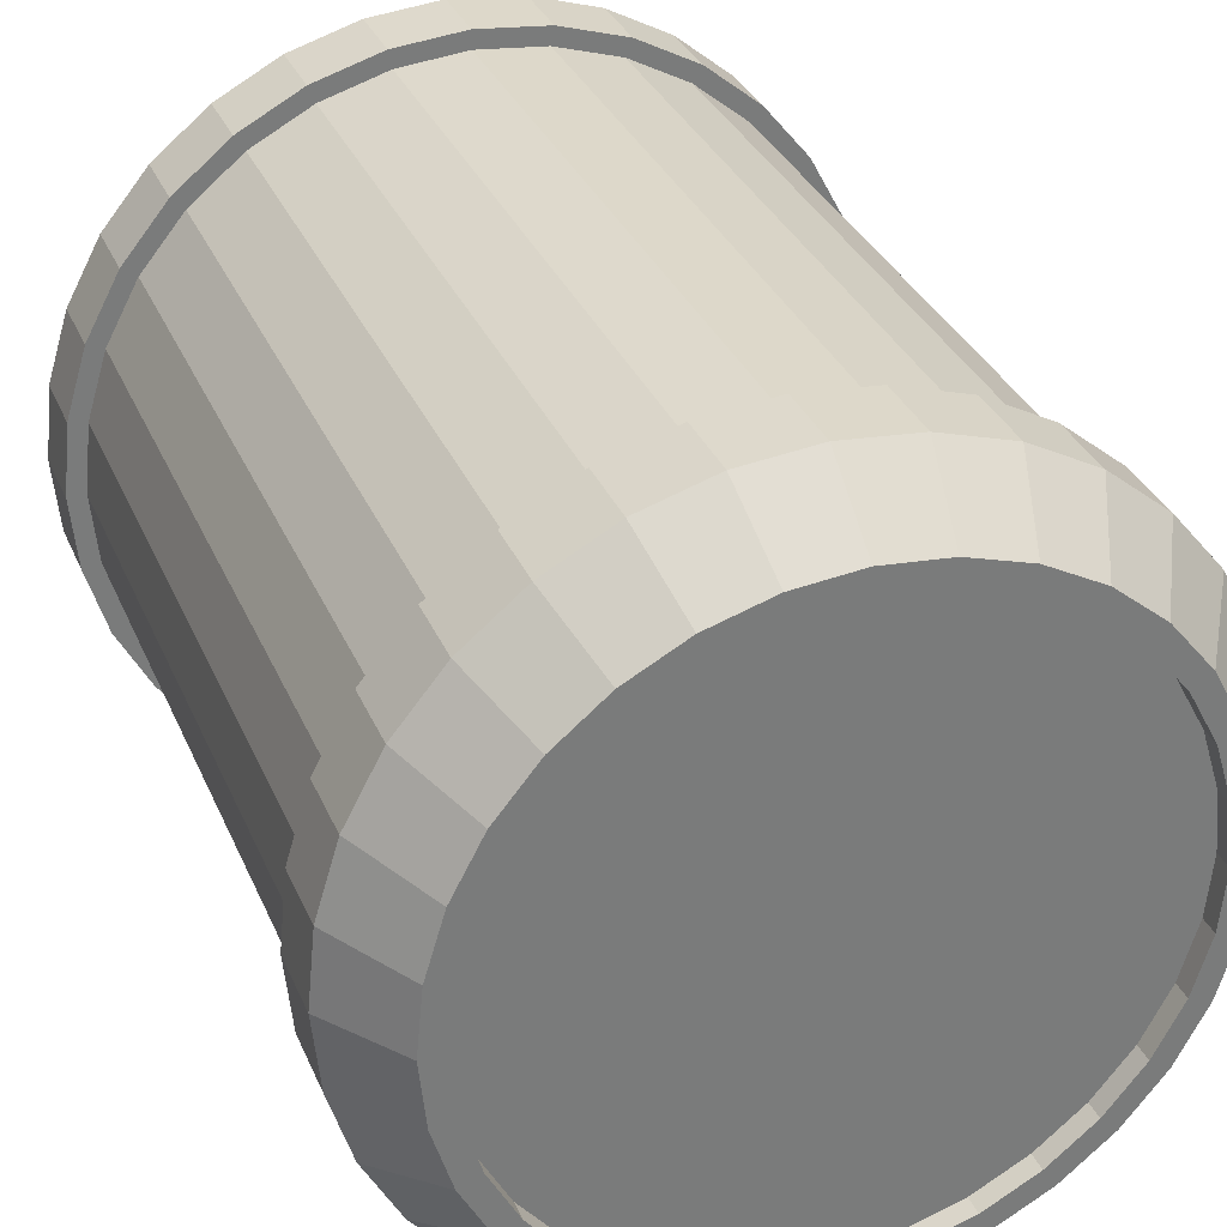
<metadata>
{"format":"obj","ext":"obj","renderer":"f3d","projection":"perspective","resolution":1024,"background":"white","views":[{"elev":32.3,"azim":-20.5,"up":"+Z"}]}
</metadata>
<code>
v -0 0.1889 -0.1033
v 0.02014 0.1889 -0.1013
v 0.03952 0.1889 -0.0954
v 0.05737 0.1889 -0.08586
v 0.07301 0.1889 -0.07301
v 0.08586 0.1889 -0.05737
v 0.0954 0.1889 -0.03952
v 0.1013 0.1889 -0.02014
v 0.1033 0.1889 0
v 0.1013 0.1889 0.02014
v 0.0954 0.1889 0.03952
v 0.08586 0.1889 0.05737
v 0.07301 0.1889 0.07301
v 0.05737 0.1889 0.08586
v 0.03952 0.1889 0.0954
v 0.02014 0.1889 0.1013
v -0 0.1889 0.1033
v -0.02014 0.1889 0.1013
v -0.03952 0.1889 0.0954
v -0.05737 0.1889 0.08586
v -0.07301 0.1889 0.07301
v -0.08586 0.1889 0.05737
v -0.0954 0.1889 0.03952
v -0.1013 0.1889 0.02014
v -0.1033 0.1889 -0
v -0.1013 0.1889 -0.02014
v -0.0954 0.1889 -0.03952
v -0.08586 0.1889 -0.05737
v -0.07301 0.1889 -0.07301
v -0.05737 0.1889 -0.08586
v -0.03952 0.1889 -0.0954
v -0.02014 0.1889 -0.1013
v -0 0.1889 -0.1086
v 0.02118 0.1889 -0.1065
v 0.04155 0.1889 -0.1003
v 0.06033 0.1889 -0.09029
v 0.07678 0.1889 -0.07678
v 0.09029 0.1889 -0.06033
v 0.1003 0.1889 -0.04155
v 0.1065 0.1889 -0.02118
v 0.1086 0.1889 0
v 0.1065 0.1889 0.02118
v 0.1003 0.1889 0.04155
v 0.09029 0.1889 0.06033
v 0.07678 0.1889 0.07678
v 0.06033 0.1889 0.09029
v 0.04155 0.1889 0.1003
v 0.02118 0.1889 0.1065
v -0 0.1889 0.1086
v -0.02118 0.1889 0.1065
v -0.04155 0.1889 0.1003
v -0.06033 0.1889 0.09029
v -0.07678 0.1889 0.07678
v -0.09029 0.1889 0.06033
v -0.1003 0.1889 0.04155
v -0.1065 0.1889 0.02118
v -0.1086 0.1889 -0
v -0.1065 0.1889 -0.02118
v -0.1003 0.1889 -0.04155
v -0.09029 0.1889 -0.06033
v -0.07678 0.1889 -0.07678
v -0.06033 0.1889 -0.09029
v -0.04155 0.1889 -0.1003
v -0.02118 0.1889 -0.1065
v -0 0.2091 -0.1086
v 0.02118 0.2091 -0.1065
v 0.04155 0.2091 -0.1003
v 0.06033 0.2091 -0.09029
v 0.07678 0.2091 -0.07678
v 0.09029 0.2091 -0.06033
v 0.1003 0.2091 -0.04155
v 0.1065 0.2091 -0.02118
v 0.1086 0.2091 0
v 0.1065 0.2091 0.02118
v 0.1003 0.2091 0.04155
v 0.09029 0.2091 0.06033
v 0.07678 0.2091 0.07678
v 0.06033 0.2091 0.09029
v 0.04155 0.2091 0.1003
v 0.02118 0.2091 0.1065
v -0 0.2091 0.1086
v -0.02118 0.2091 0.1065
v -0.04155 0.2091 0.1003
v -0.06033 0.2091 0.09029
v -0.07678 0.2091 0.07678
v -0.09029 0.2091 0.06033
v -0.1003 0.2091 0.04155
v -0.1065 0.2091 0.02118
v -0.1086 0.2091 -0
v -0.1065 0.2091 -0.02118
v -0.1003 0.2091 -0.04155
v -0.09029 0.2091 -0.06033
v -0.07678 0.2091 -0.07678
v -0.06033 0.2091 -0.09029
v -0.04155 0.2091 -0.1003
v -0.02118 0.2091 -0.1065
v -0 0.2306 -0.09295
v 0.01813 0.2306 -0.09116
v 0.03557 0.2306 -0.08587
v 0.05164 0.2306 -0.07729
v 0.06573 0.2306 -0.06573
v 0.07729 0.2306 -0.05164
v 0.08587 0.2306 -0.03557
v 0.09116 0.2306 -0.01813
v 0.09295 0.2306 0
v 0.09116 0.2306 0.01813
v 0.08587 0.2306 0.03557
v 0.07729 0.2306 0.05164
v 0.06573 0.2306 0.06573
v 0.05164 0.2306 0.07729
v 0.03557 0.2306 0.08587
v 0.01813 0.2306 0.09116
v -0 0.2306 0.09295
v -0.01813 0.2306 0.09116
v -0.03557 0.2306 0.08587
v -0.05164 0.2306 0.07729
v -0.06573 0.2306 0.06573
v -0.07729 0.2306 0.05164
v -0.08587 0.2306 0.03557
v -0.09116 0.2306 0.01813
v -0.09295 0.2306 -0
v -0.09116 0.2306 -0.01813
v -0.08587 0.2306 -0.03557
v -0.07729 0.2306 -0.05164
v -0.06573 0.2306 -0.06573
v -0.05164 0.2306 -0.07729
v -0.03557 0.2306 -0.08587
v -0.01813 0.2306 -0.09116
v -0 0.2306 -0.08631
v 0.01684 0.2306 -0.08465
v 0.03303 0.2306 -0.07974
v 0.04795 0.2306 -0.07176
v 0.06103 0.2306 -0.06103
v 0.07176 0.2306 -0.04795
v 0.07974 0.2306 -0.03303
v 0.08465 0.2306 -0.01684
v 0.08631 0.2306 0
v 0.08465 0.2306 0.01684
v 0.07974 0.2306 0.03303
v 0.07176 0.2306 0.04795
v 0.06103 0.2306 0.06103
v 0.04795 0.2306 0.07176
v 0.03303 0.2306 0.07974
v 0.01684 0.2306 0.08465
v -0 0.2306 0.08631
v -0.01684 0.2306 0.08465
v -0.03303 0.2306 0.07974
v -0.04795 0.2306 0.07176
v -0.06103 0.2306 0.06103
v -0.07176 0.2306 0.04795
v -0.07974 0.2306 0.03303
v -0.08465 0.2306 0.01684
v -0.08631 0.2306 -0
v -0.08465 0.2306 -0.01684
v -0.07974 0.2306 -0.03303
v -0.07176 0.2306 -0.04795
v -0.06103 0.2306 -0.06103
v -0.04795 0.2306 -0.07176
v -0.03303 0.2306 -0.07974
v -0.01684 0.2306 -0.08465
v -0 0.2248 -0.08631
v 0.01684 0.2248 -0.08465
v 0.03303 0.2248 -0.07974
v 0.04795 0.2248 -0.07176
v 0.06103 0.2248 -0.06103
v 0.07176 0.2248 -0.04795
v 0.07974 0.2248 -0.03303
v 0.08465 0.2248 -0.01684
v 0.08631 0.2248 0
v 0.08465 0.2248 0.01684
v 0.07974 0.2248 0.03303
v 0.07176 0.2248 0.04795
v 0.06103 0.2248 0.06103
v 0.04795 0.2248 0.07176
v 0.03303 0.2248 0.07974
v 0.01684 0.2248 0.08465
v -0 0.2248 0.08631
v -0.01684 0.2248 0.08465
v -0.03303 0.2248 0.07974
v -0.04795 0.2248 0.07176
v -0.06103 0.2248 0.06103
v -0.07176 0.2248 0.04795
v -0.07974 0.2248 0.03303
v -0.08465 0.2248 0.01684
v -0.08631 0.2248 -0
v -0.08465 0.2248 -0.01684
v -0.07974 0.2248 -0.03303
v -0.07176 0.2248 -0.04795
v -0.06103 0.2248 -0.06103
v -0.04795 0.2248 -0.07176
v -0.03303 0.2248 -0.07974
v -0.01684 0.2248 -0.08465
v -0 -0.006222 -0.1033
v 0.02014 -0.006222 -0.1013
v 0.03952 -0.006222 -0.0954
v 0.05737 -0.006222 -0.08586
v 0.07301 -0.006222 -0.07301
v 0.08586 -0.006222 -0.05737
v 0.0954 -0.006222 -0.03952
v 0.1013 -0.006222 -0.02014
v 0.1033 -0.006222 0
v 0.1013 -0.006222 0.02014
v 0.0954 -0.006222 0.03952
v 0.08586 -0.006222 0.05737
v 0.07301 -0.006222 0.07301
v 0.05737 -0.006222 0.08586
v 0.03952 -0.006222 0.0954
v 0.02014 -0.006222 0.1013
v -0 -0.006222 0.1033
v -0.02014 -0.006222 0.1013
v -0.03952 -0.006222 0.0954
v -0.05737 -0.006222 0.08586
v -0.07301 -0.006222 0.07301
v -0.08586 -0.006222 0.05737
v -0.0954 -0.006222 0.03952
v -0.1013 -0.006222 0.02014
v -0.1033 -0.006222 -0
v -0.1013 -0.006222 -0.02014
v -0.0954 -0.006222 -0.03952
v -0.08586 -0.006222 -0.05737
v -0.07301 -0.006222 -0.07301
v -0.05737 -0.006222 -0.08586
v -0.03952 -0.006222 -0.0954
v -0.02014 -0.006222 -0.1013
v -0 -0.006222 -0.1086
v 0.02118 -0.006222 -0.1065
v 0.04155 -0.006222 -0.1003
v 0.06033 -0.006222 -0.09029
v 0.07678 -0.006222 -0.07678
v 0.09029 -0.006222 -0.06033
v 0.1003 -0.006222 -0.04155
v 0.1065 -0.006222 -0.02118
v 0.1086 -0.006222 0
v 0.1065 -0.006222 0.02118
v 0.1003 -0.006222 0.04155
v 0.09029 -0.006222 0.06033
v 0.07678 -0.006222 0.07678
v 0.06033 -0.006222 0.09029
v 0.04155 -0.006222 0.1003
v 0.02118 -0.006222 0.1065
v -0 -0.006222 0.1086
v -0.02118 -0.006222 0.1065
v -0.04155 -0.006222 0.1003
v -0.06033 -0.006222 0.09029
v -0.07678 -0.006222 0.07678
v -0.09029 -0.006222 0.06033
v -0.1003 -0.006222 0.04155
v -0.1065 -0.006222 0.02118
v -0.1086 -0.006222 -0
v -0.1065 -0.006222 -0.02118
v -0.1003 -0.006222 -0.04155
v -0.09029 -0.006222 -0.06033
v -0.07678 -0.006222 -0.07678
v -0.06033 -0.006222 -0.09029
v -0.04155 -0.006222 -0.1003
v -0.02118 -0.006222 -0.1065
v -0 -0.02645 -0.1086
v 0.02118 -0.02645 -0.1065
v 0.04155 -0.02645 -0.1003
v 0.06033 -0.02645 -0.09029
v 0.07678 -0.02645 -0.07678
v 0.09029 -0.02645 -0.06033
v 0.1003 -0.02645 -0.04155
v 0.1065 -0.02645 -0.02118
v 0.1086 -0.02645 0
v 0.1065 -0.02645 0.02118
v 0.1003 -0.02645 0.04155
v 0.09029 -0.02645 0.06033
v 0.07678 -0.02645 0.07678
v 0.06033 -0.02645 0.09029
v 0.04155 -0.02645 0.1003
v 0.02118 -0.02645 0.1065
v -0 -0.02645 0.1086
v -0.02118 -0.02645 0.1065
v -0.04155 -0.02645 0.1003
v -0.06033 -0.02645 0.09029
v -0.07678 -0.02645 0.07678
v -0.09029 -0.02645 0.06033
v -0.1003 -0.02645 0.04155
v -0.1065 -0.02645 0.02118
v -0.1086 -0.02645 -0
v -0.1065 -0.02645 -0.02118
v -0.1003 -0.02645 -0.04155
v -0.09029 -0.02645 -0.06033
v -0.07678 -0.02645 -0.07678
v -0.06033 -0.02645 -0.09029
v -0.04155 -0.02645 -0.1003
v -0.02118 -0.02645 -0.1065
v -0 -0.04792 -0.09295
v 0.01813 -0.04792 -0.09116
v 0.03557 -0.04792 -0.08587
v 0.05164 -0.04792 -0.07729
v 0.06573 -0.04792 -0.06573
v 0.07729 -0.04792 -0.05164
v 0.08587 -0.04792 -0.03557
v 0.09116 -0.04792 -0.01813
v 0.09295 -0.04792 0
v 0.09116 -0.04792 0.01813
v 0.08587 -0.04792 0.03557
v 0.07729 -0.04792 0.05164
v 0.06573 -0.04792 0.06573
v 0.05164 -0.04792 0.07729
v 0.03557 -0.04792 0.08587
v 0.01813 -0.04792 0.09116
v -0 -0.04792 0.09295
v -0.01813 -0.04792 0.09116
v -0.03557 -0.04792 0.08587
v -0.05164 -0.04792 0.07729
v -0.06573 -0.04792 0.06573
v -0.07729 -0.04792 0.05164
v -0.08587 -0.04792 0.03557
v -0.09116 -0.04792 0.01813
v -0.09295 -0.04792 -0
v -0.09116 -0.04792 -0.01813
v -0.08587 -0.04792 -0.03557
v -0.07729 -0.04792 -0.05164
v -0.06573 -0.04792 -0.06573
v -0.05164 -0.04792 -0.07729
v -0.03557 -0.04792 -0.08587
v -0.01813 -0.04792 -0.09116
v -0 -0.04792 -0.08631
v 0.01684 -0.04792 -0.08465
v 0.03303 -0.04792 -0.07974
v 0.04795 -0.04792 -0.07176
v 0.06103 -0.04792 -0.06103
v 0.07176 -0.04792 -0.04795
v 0.07974 -0.04792 -0.03303
v 0.08465 -0.04792 -0.01684
v 0.08631 -0.04792 0
v 0.08465 -0.04792 0.01684
v 0.07974 -0.04792 0.03303
v 0.07176 -0.04792 0.04795
v 0.06103 -0.04792 0.06103
v 0.04795 -0.04792 0.07176
v 0.03303 -0.04792 0.07974
v 0.01684 -0.04792 0.08465
v -0 -0.04792 0.08631
v -0.01684 -0.04792 0.08465
v -0.03303 -0.04792 0.07974
v -0.04795 -0.04792 0.07176
v -0.06103 -0.04792 0.06103
v -0.07176 -0.04792 0.04795
v -0.07974 -0.04792 0.03303
v -0.08465 -0.04792 0.01684
v -0.08631 -0.04792 -0
v -0.08465 -0.04792 -0.01684
v -0.07974 -0.04792 -0.03303
v -0.07176 -0.04792 -0.04795
v -0.06103 -0.04792 -0.06103
v -0.04795 -0.04792 -0.07176
v -0.03303 -0.04792 -0.07974
v -0.01684 -0.04792 -0.08465
v -0 -0.04216 -0.08631
v 0.01684 -0.04216 -0.08465
v 0.03303 -0.04216 -0.07974
v 0.04795 -0.04216 -0.07176
v 0.06103 -0.04216 -0.06103
v 0.07176 -0.04216 -0.04795
v 0.07974 -0.04216 -0.03303
v 0.08465 -0.04216 -0.01684
v 0.08631 -0.04216 0
v 0.08465 -0.04216 0.01684
v 0.07974 -0.04216 0.03303
v 0.07176 -0.04216 0.04795
v 0.06103 -0.04216 0.06103
v 0.04795 -0.04216 0.07176
v 0.03303 -0.04216 0.07974
v 0.01684 -0.04216 0.08465
v -0 -0.04216 0.08631
v -0.01684 -0.04216 0.08465
v -0.03303 -0.04216 0.07974
v -0.04795 -0.04216 0.07176
v -0.06103 -0.04216 0.06103
v -0.07176 -0.04216 0.04795
v -0.07974 -0.04216 0.03303
v -0.08465 -0.04216 0.01684
v -0.08631 -0.04216 -0
v -0.08465 -0.04216 -0.01684
v -0.07974 -0.04216 -0.03303
v -0.07176 -0.04216 -0.04795
v -0.06103 -0.04216 -0.06103
v -0.04795 -0.04216 -0.07176
v -0.03303 -0.04216 -0.07974
v -0.01684 -0.04216 -0.08465
f 22 54 55
f 58 90 91
f 1 33 34
f 11 43 44
f 32 31 63
f 20 52 53
f 9 41 42
f 29 61 62
f 18 50 51
f 8 7 39
f 27 59 60
f 5 37 38
f 16 48 49
f 26 25 57
f 4 3 35
f 14 46 47
f 23 55 56
f 13 12 44
f 32 64 33
f 21 53 54
f 10 42 43
f 31 30 62
f 20 19 51
f 8 40 41
f 28 60 61
f 17 49 50
f 6 38 39
f 27 26 58
f 4 36 37
f 16 15 47
f 24 56 57
f 2 34 35
f 13 45 46
f 92 124 125
f 36 68 69
f 47 79 80
f 56 88 89
f 34 66 67
f 45 77 78
f 54 86 87
f 43 75 76
f 63 95 96
f 52 84 85
f 41 73 74
f 61 93 94
f 50 82 83
f 39 71 72
f 59 91 92
f 37 69 70
f 48 80 81
f 57 89 90
f 35 67 68
f 46 78 79
f 55 87 88
f 33 65 66
f 44 76 77
f 64 96 65
f 53 85 86
f 42 74 75
f 62 94 95
f 51 83 84
f 40 72 73
f 60 92 93
f 49 81 82
f 38 70 71
f 126 158 159
f 81 113 114
f 71 70 102
f 90 122 123
f 69 68 100
f 79 111 112
f 89 88 120
f 66 98 99
f 78 77 109
f 86 118 119
f 76 75 107
f 95 127 128
f 84 116 117
f 73 105 106
f 93 125 126
f 82 114 115
f 71 103 104
f 91 123 124
f 69 101 102
f 80 112 113
f 90 89 121
f 67 99 100
f 79 78 110
f 87 119 120
f 66 65 97
f 76 108 109
f 65 96 128
f 85 117 118
f 75 74 106
f 94 126 127
f 83 115 116
f 73 72 104
f 160 192 161
f 115 147 148
f 105 104 136
f 124 156 157
f 113 145 146
f 103 102 134
f 122 154 155
f 101 100 132
f 112 111 143
f 120 152 153
f 99 98 130
f 110 109 141
f 118 150 151
f 107 139 140
f 127 159 160
f 116 148 149
f 106 105 137
f 126 125 157
f 114 146 147
f 103 135 136
f 123 155 156
f 101 133 134
f 112 144 145
f 122 121 153
f 100 99 131
f 110 142 143
f 119 151 152
f 98 97 129
f 109 108 140
f 97 128 160
f 118 117 149
f 107 106 138
f 161 183 175
f 149 181 182
f 138 170 171
f 158 190 191
f 147 179 180
f 136 168 169
f 156 188 189
f 145 177 178
f 134 166 167
f 154 186 187
f 132 164 165
f 143 175 176
f 152 184 185
f 130 162 163
f 141 173 174
f 150 182 183
f 139 171 172
f 159 191 192
f 148 180 181
f 137 169 170
f 157 189 190
f 146 178 179
f 135 167 168
f 155 187 188
f 133 165 166
f 144 176 177
f 153 185 186
f 131 163 164
f 142 174 175
f 151 183 184
f 129 161 162
f 140 172 173
f 215 247 246
f 283 282 250
f 226 225 193
f 236 235 203
f 224 256 255
f 245 244 212
f 234 233 201
f 254 253 221
f 243 242 210
f 200 232 231
f 252 251 219
f 230 229 197
f 241 240 208
f 218 250 249
f 228 227 195
f 239 238 206
f 248 247 215
f 205 237 236
f 225 256 224
f 246 245 213
f 235 234 202
f 223 255 254
f 244 243 211
f 233 232 200
f 253 252 220
f 242 241 209
f 231 230 198
f 219 251 250
f 229 228 196
f 208 240 239
f 249 248 216
f 227 226 194
f 238 237 205
f 317 316 284
f 261 260 228
f 272 271 239
f 281 280 248
f 259 258 226
f 270 269 237
f 279 278 246
f 268 267 235
f 288 287 255
f 277 276 244
f 266 265 233
f 286 285 253
f 275 274 242
f 264 263 231
f 284 283 251
f 262 261 229
f 273 272 240
f 250 282 281
f 260 259 227
f 271 270 238
f 280 279 247
f 258 257 225
f 269 268 236
f 257 288 256
f 278 277 245
f 267 266 234
f 287 286 254
f 276 275 243
f 265 264 232
f 285 284 252
f 274 273 241
f 263 262 230
f 351 350 318
f 274 306 305
f 263 295 294
f 315 314 282
f 261 293 292
f 304 303 271
f 313 312 280
f 259 291 290
f 270 302 301
f 311 310 278
f 300 299 267
f 320 319 287
f 309 308 276
f 266 298 297
f 286 318 317
f 275 307 306
f 296 295 263
f 316 315 283
f 262 294 293
f 305 304 272
f 282 314 313
f 260 292 291
f 303 302 270
f 312 311 279
f 258 290 289
f 269 301 300
f 289 320 288
f 310 309 277
f 267 299 298
f 319 318 286
f 276 308 307
f 265 297 296
f 353 384 352
f 340 339 307
f 297 329 328
f 349 348 316
f 338 337 305
f 295 327 326
f 347 346 314
f 293 325 324
f 304 336 335
f 345 344 312
f 291 323 322
f 302 334 333
f 343 342 310
f 300 332 331
f 352 351 319
f 341 340 308
f 298 330 329
f 318 350 349
f 339 338 306
f 328 327 295
f 348 347 315
f 326 325 293
f 337 336 304
f 314 346 345
f 292 324 323
f 335 334 302
f 344 343 311
f 290 322 321
f 301 333 332
f 289 321 352
f 310 342 341
f 299 331 330
f 353 361 369
f 374 373 341
f 363 362 330
f 383 382 350
f 372 371 339
f 361 360 328
f 381 380 348
f 370 369 337
f 359 358 326
f 379 378 346
f 357 356 324
f 368 367 335
f 377 376 344
f 355 354 322
f 366 365 333
f 375 374 342
f 364 363 331
f 384 383 351
f 373 372 340
f 362 361 329
f 382 381 349
f 371 370 338
f 360 359 327
f 380 379 347
f 358 357 325
f 369 368 336
f 378 377 345
f 356 355 323
f 367 366 334
f 376 375 343
f 354 353 321
f 365 364 332
f 2 194 193
f 2 3 195
f 3 4 196
f 196 4 5
f 5 6 198
f 6 7 199
f 7 8 200
f 8 9 201
f 9 10 202
f 10 11 203
f 11 12 204
f 12 13 205
f 13 14 206
f 14 15 207
f 15 16 208
f 16 17 209
f 17 18 210
f 18 19 211
f 19 20 212
f 20 21 213
f 21 22 214
f 22 23 215
f 23 24 216
f 24 25 217
f 25 26 218
f 26 27 219
f 27 28 220
f 28 29 221
f 29 30 222
f 30 31 223
f 31 32 224
f 32 1 193
f 23 22 55
f 59 58 91
f 2 1 34
f 12 11 44
f 64 32 63
f 21 20 53
f 10 9 42
f 30 29 62
f 19 18 51
f 40 8 39
f 28 27 60
f 6 5 38
f 17 16 49
f 58 26 57
f 36 4 35
f 15 14 47
f 24 23 56
f 45 13 44
f 1 32 33
f 22 21 54
f 11 10 43
f 63 31 62
f 52 20 51
f 9 8 41
f 29 28 61
f 18 17 50
f 7 6 39
f 59 27 58
f 5 4 37
f 48 16 47
f 25 24 57
f 3 2 35
f 14 13 46
f 93 92 125
f 37 36 69
f 48 47 80
f 57 56 89
f 35 34 67
f 46 45 78
f 55 54 87
f 44 43 76
f 64 63 96
f 53 52 85
f 42 41 74
f 62 61 94
f 51 50 83
f 40 39 72
f 60 59 92
f 38 37 70
f 49 48 81
f 58 57 90
f 36 35 68
f 47 46 79
f 56 55 88
f 34 33 66
f 45 44 77
f 33 64 65
f 54 53 86
f 43 42 75
f 63 62 95
f 52 51 84
f 41 40 73
f 61 60 93
f 50 49 82
f 39 38 71
f 127 126 159
f 82 81 114
f 103 71 102
f 91 90 123
f 101 69 100
f 80 79 112
f 121 89 120
f 67 66 99
f 110 78 109
f 87 86 119
f 108 76 107
f 96 95 128
f 85 84 117
f 74 73 106
f 94 93 126
f 83 82 115
f 72 71 104
f 92 91 124
f 70 69 102
f 81 80 113
f 122 90 121
f 68 67 100
f 111 79 110
f 88 87 120
f 98 66 97
f 77 76 109
f 97 65 128
f 86 85 118
f 107 75 106
f 95 94 127
f 84 83 116
f 105 73 104
f 129 160 161
f 116 115 148
f 137 105 136
f 125 124 157
f 114 113 146
f 135 103 134
f 123 122 155
f 133 101 132
f 144 112 143
f 121 120 153
f 131 99 130
f 142 110 141
f 119 118 151
f 108 107 140
f 128 127 160
f 117 116 149
f 138 106 137
f 158 126 157
f 115 114 147
f 104 103 136
f 124 123 156
f 102 101 134
f 113 112 145
f 154 122 153
f 132 100 131
f 111 110 143
f 120 119 152
f 130 98 129
f 141 109 140
f 129 97 160
f 150 118 149
f 139 107 138
f 161 168 162
f 183 179 177
f 189 192 190
f 187 184 188
f 187 186 185
f 184 189 188
f 181 180 182
f 179 183 180
f 179 178 177
f 177 176 175
f 175 174 173
f 172 171 169
f 171 170 169
f 187 185 184
f 165 164 166
f 175 172 168
f 150 149 182
f 168 172 169
f 184 183 189
f 175 173 172
f 175 183 177
f 180 183 182
f 167 166 168
f 192 191 190
f 192 189 183
f 183 161 192
f 168 164 162
f 168 161 175
f 166 164 168
f 139 138 171
f 164 163 162
f 159 158 191
f 148 147 180
f 137 136 169
f 157 156 189
f 146 145 178
f 135 134 167
f 155 154 187
f 133 132 165
f 144 143 176
f 153 152 185
f 131 130 163
f 142 141 174
f 151 150 183
f 140 139 172
f 160 159 192
f 149 148 181
f 138 137 170
f 158 157 190
f 147 146 179
f 136 135 168
f 156 155 188
f 134 133 166
f 145 144 177
f 154 153 186
f 132 131 164
f 143 142 175
f 152 151 184
f 130 129 162
f 141 140 173
f 214 215 246
f 251 283 250
f 194 226 193
f 204 236 203
f 223 224 255
f 213 245 212
f 202 234 201
f 222 254 221
f 211 243 210
f 199 200 231
f 220 252 219
f 198 230 197
f 209 241 208
f 217 218 249
f 196 228 195
f 207 239 206
f 216 248 215
f 204 205 236
f 193 225 224
f 214 246 213
f 203 235 202
f 222 223 254
f 212 244 211
f 201 233 200
f 221 253 220
f 210 242 209
f 199 231 198
f 218 219 250
f 197 229 196
f 207 208 239
f 217 249 216
f 195 227 194
f 206 238 205
f 285 317 284
f 229 261 228
f 240 272 239
f 249 281 248
f 227 259 226
f 238 270 237
f 247 279 246
f 236 268 235
f 256 288 255
f 245 277 244
f 234 266 233
f 254 286 253
f 243 275 242
f 232 264 231
f 252 284 251
f 230 262 229
f 241 273 240
f 249 250 281
f 228 260 227
f 239 271 238
f 248 280 247
f 226 258 225
f 237 269 236
f 225 257 256
f 246 278 245
f 235 267 234
f 255 287 254
f 244 276 243
f 233 265 232
f 253 285 252
f 242 274 241
f 231 263 230
f 319 351 318
f 273 274 305
f 262 263 294
f 283 315 282
f 260 261 292
f 272 304 271
f 281 313 280
f 258 259 290
f 269 270 301
f 279 311 278
f 268 300 267
f 288 320 287
f 277 309 276
f 265 266 297
f 285 286 317
f 274 275 306
f 264 296 263
f 284 316 283
f 261 262 293
f 273 305 272
f 281 282 313
f 259 260 291
f 271 303 270
f 280 312 279
f 257 258 289
f 268 269 300
f 257 289 288
f 278 310 277
f 266 267 298
f 287 319 286
f 275 276 307
f 264 265 296
f 321 353 352
f 308 340 307
f 296 297 328
f 317 349 316
f 306 338 305
f 294 295 326
f 315 347 314
f 292 293 324
f 303 304 335
f 313 345 312
f 290 291 322
f 301 302 333
f 311 343 310
f 299 300 331
f 320 352 319
f 309 341 308
f 297 298 329
f 317 318 349
f 307 339 306
f 296 328 295
f 316 348 315
f 294 326 293
f 305 337 304
f 313 314 345
f 291 292 323
f 303 335 302
f 312 344 311
f 289 290 321
f 300 301 332
f 320 289 352
f 309 310 341
f 298 299 330
f 355 356 354
f 358 359 360
f 384 381 382
f 361 356 360
f 361 362 363
f 365 361 364
f 365 366 367
f 367 368 369
f 369 370 371
f 371 372 373
f 375 371 374
f 375 376 377
f 377 378 379
f 379 380 381
f 383 384 382
f 353 369 384
f 356 358 360
f 356 353 354
f 371 373 374
f 369 361 367
f 361 363 364
f 377 371 375
f 377 379 381
f 369 377 381
f 353 356 361
f 356 357 358
f 331 363 330
f 361 365 367
f 342 374 341
f 369 381 384
f 377 369 371
f 351 383 350
f 340 372 339
f 329 361 328
f 349 381 348
f 338 370 337
f 327 359 326
f 347 379 346
f 325 357 324
f 336 368 335
f 345 377 344
f 323 355 322
f 334 366 333
f 343 375 342
f 332 364 331
f 352 384 351
f 341 373 340
f 330 362 329
f 350 382 349
f 339 371 338
f 328 360 327
f 348 380 347
f 326 358 325
f 337 369 336
f 346 378 345
f 324 356 323
f 335 367 334
f 344 376 343
f 322 354 321
f 333 365 332
f 1 2 193
f 194 2 195
f 195 3 196
f 197 196 5
f 197 5 198
f 198 6 199
f 199 7 200
f 200 8 201
f 201 9 202
f 202 10 203
f 203 11 204
f 204 12 205
f 205 13 206
f 206 14 207
f 207 15 208
f 208 16 209
f 209 17 210
f 210 18 211
f 211 19 212
f 212 20 213
f 213 21 214
f 214 22 215
f 215 23 216
f 216 24 217
f 217 25 218
f 218 26 219
f 219 27 220
f 220 28 221
f 221 29 222
f 222 30 223
f 223 31 224
f 224 32 193

</code>
